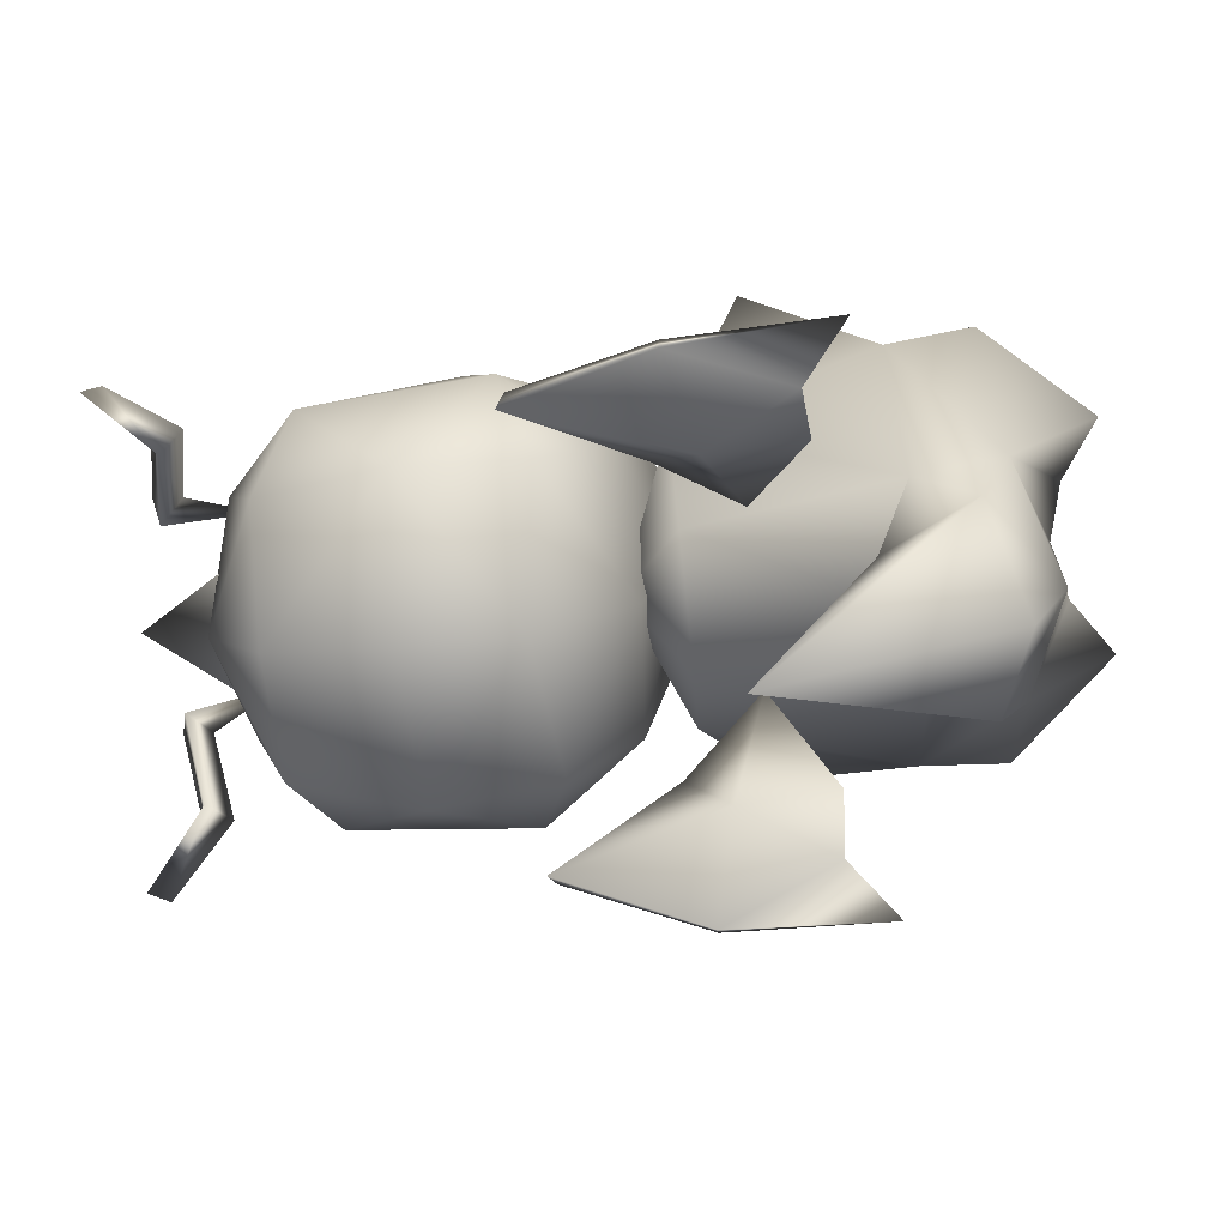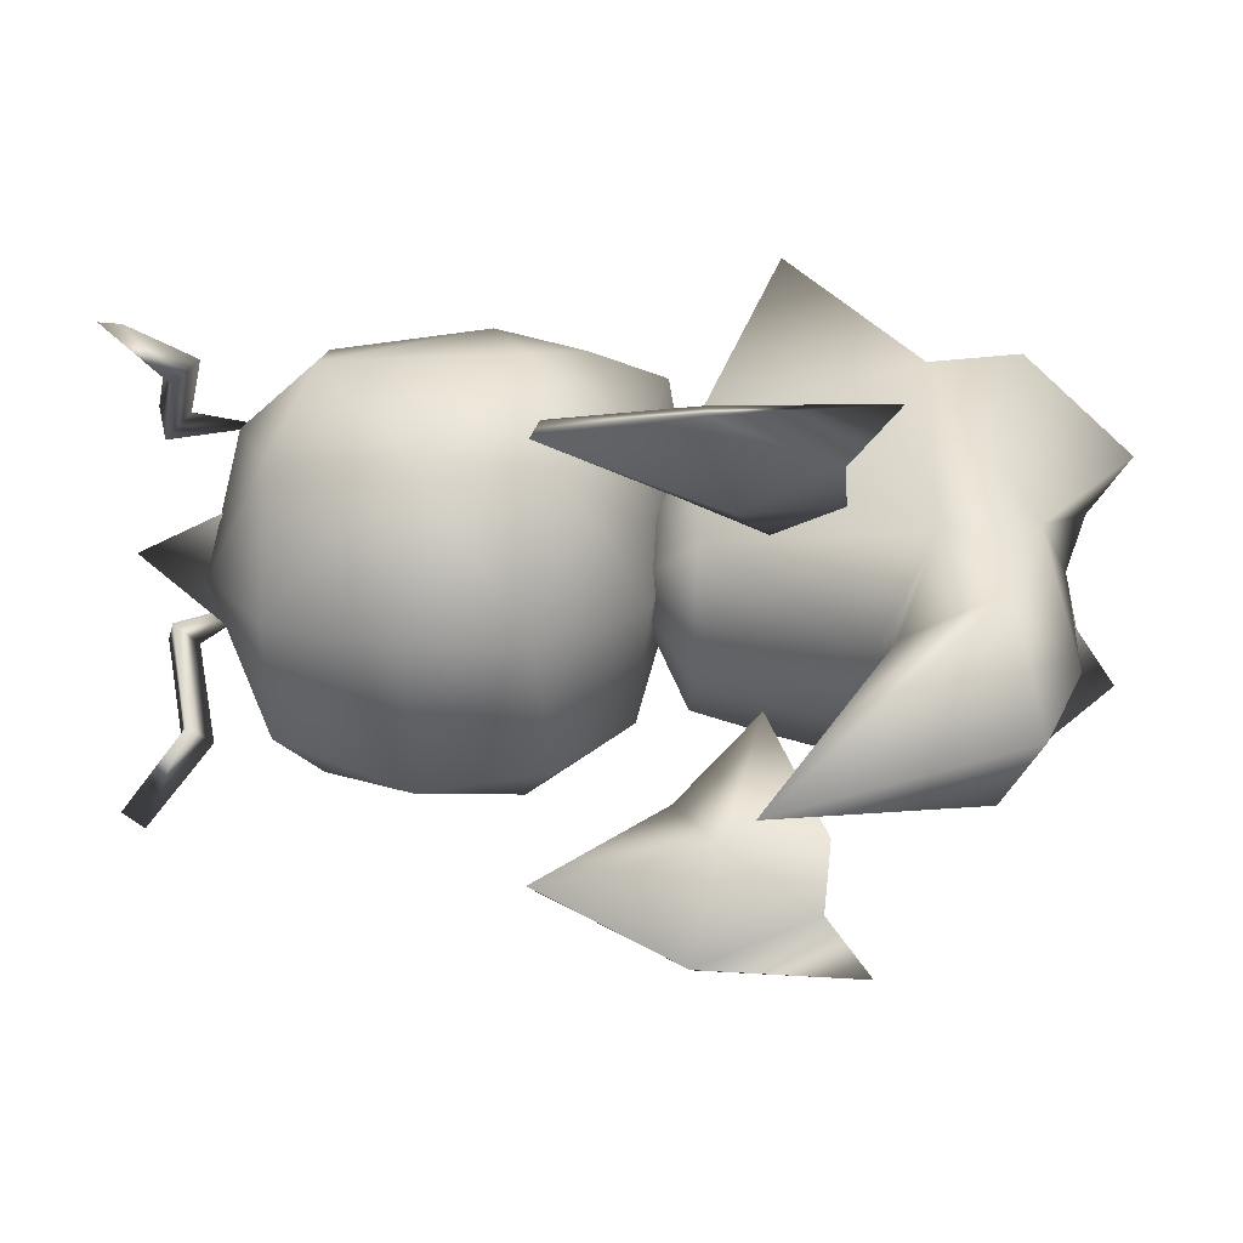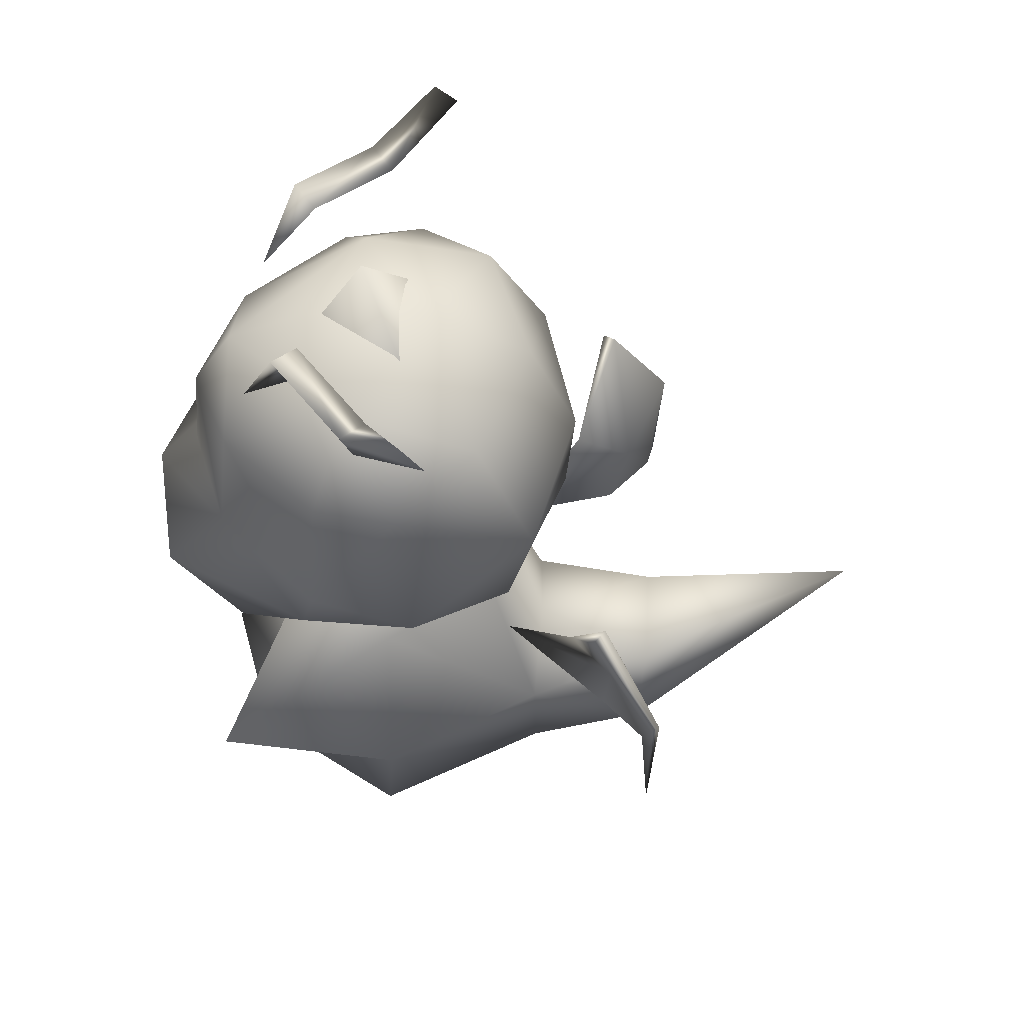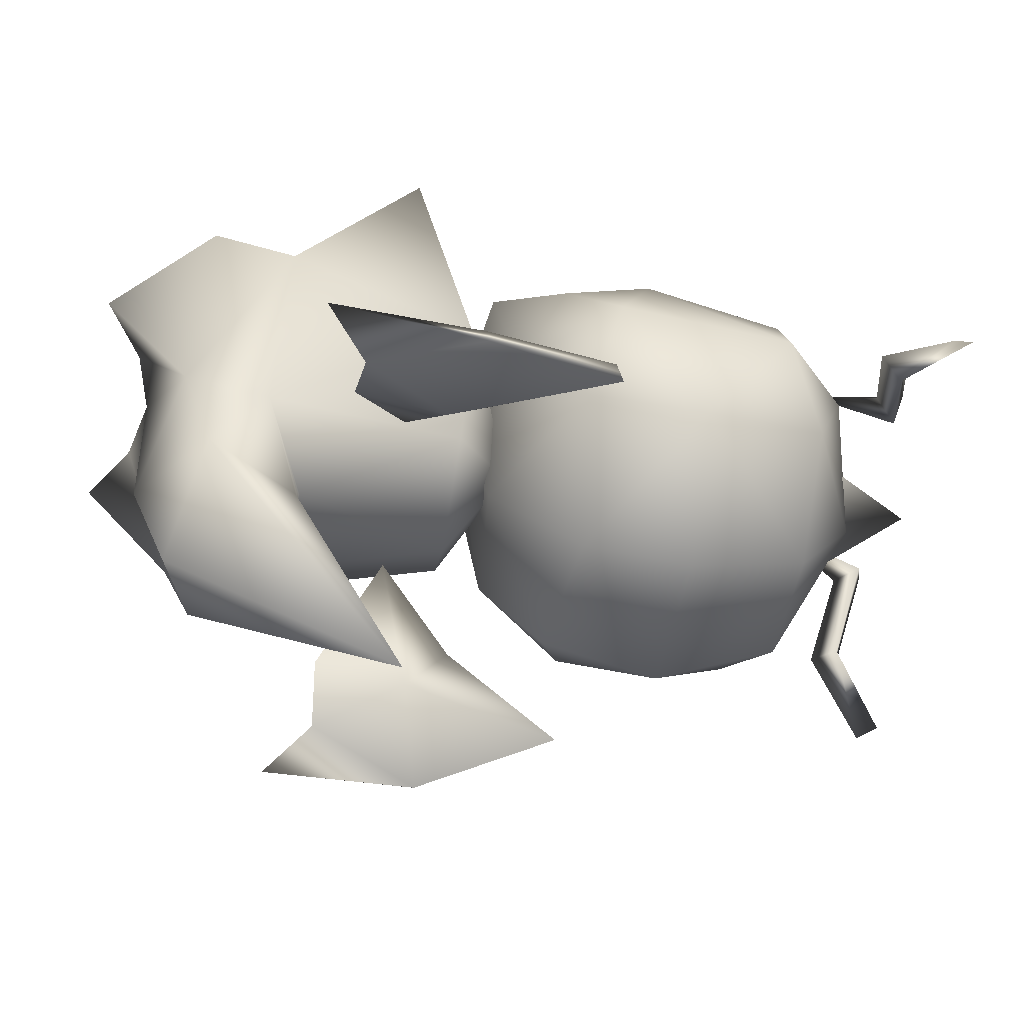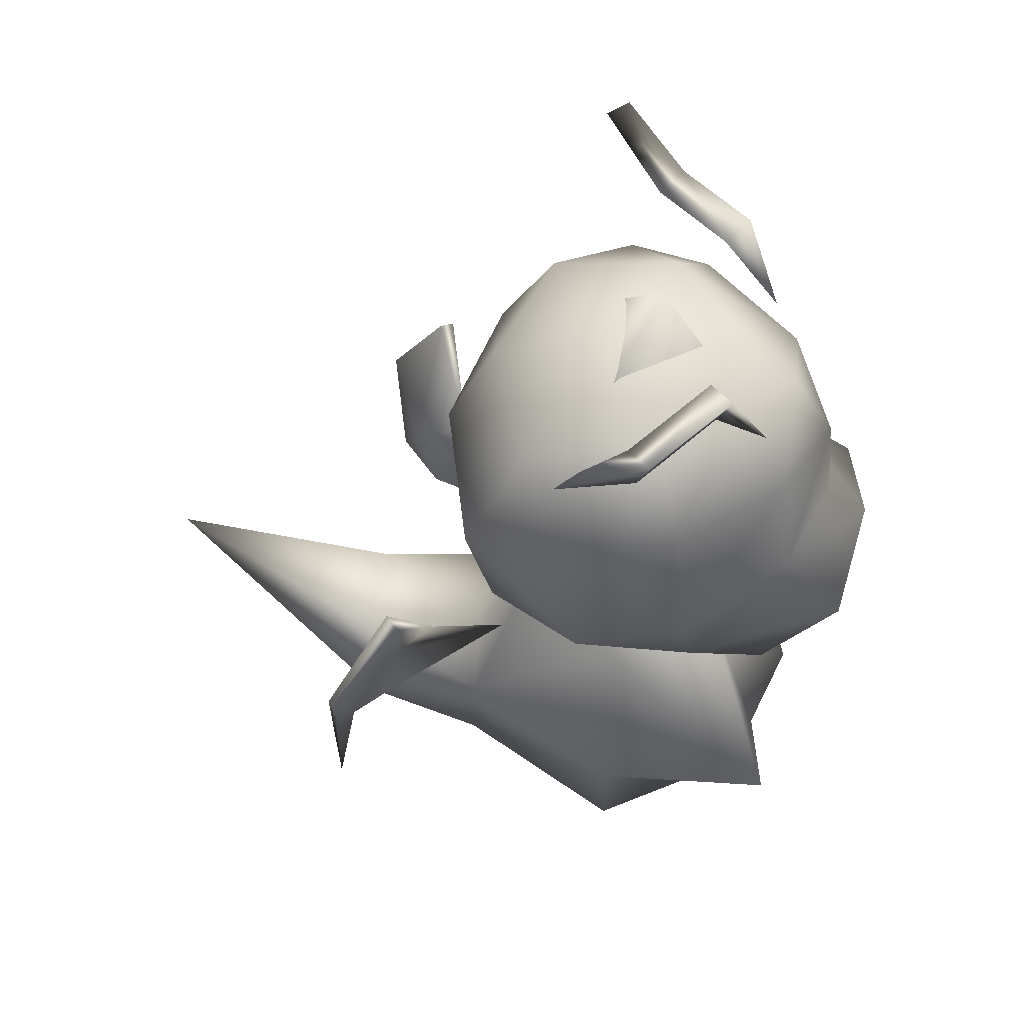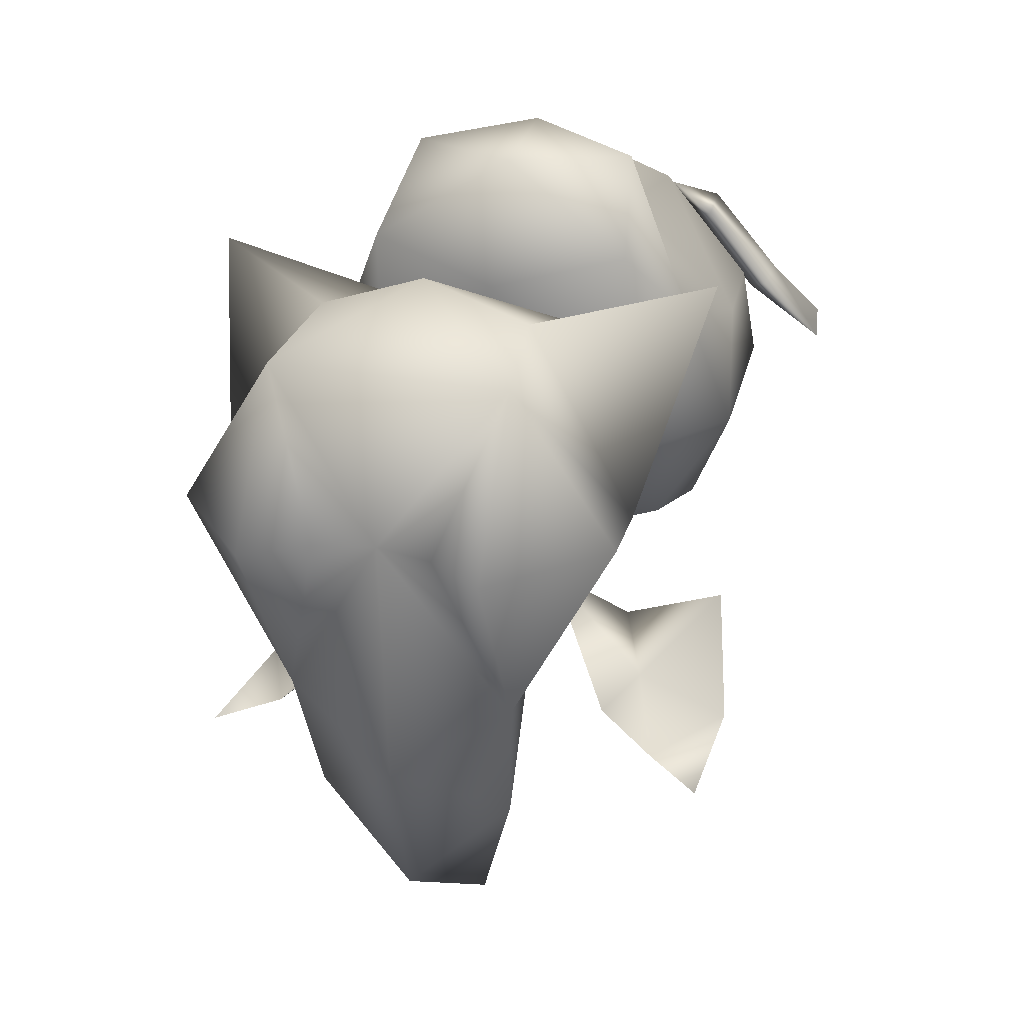
<metadata>
{"format":"obj","ext":"obj","renderer":"f3d","projection":"perspective","resolution":1024,"background":"white","views":[{"elev":-80.0,"azim":-84.1,"up":"+Z"},{"elev":-68.7,"azim":-91.0,"up":"+Z"},{"elev":57.0,"azim":92.9,"up":"+Y"},{"elev":-67.4,"azim":80.7,"up":"+Z"},{"elev":57.9,"azim":-82.5,"up":"+Y"},{"elev":24.5,"azim":17.2,"up":"+Z"}]}
</metadata>
<code>
v 0.1673 0.6979 -0.1837
v 0 0.8412 -0.1723
v 0.1415 0.8395 -0.1182
v 0 0.7078 -0.2272
v 0.2154 0.7975 -0.0308
v 0 0.5833 -0.2178
v 0.2309 0.594 -0.04397
v 0.1569 0.563 -0.1542
v 0 0.9063 -0.05637
v -0.1673 0.6979 -0.1837
v -0.1415 0.8395 -0.1182
v 0.2217 0.6319 0.0751
v 0.1283 0.88 0.02701
v 0.2003 0.7934 0.06345
v 0 0.4736 -0.1127
v 0.1482 0.4847 -0.0496
v -0.2154 0.7975 -0.0308
v -0.1283 0.88 0.02701
v 0.1938 0.5368 0.09513
v 0.1056 0.7896 0.1761
v -0.1569 0.563 -0.1542
v 0 0.8955 0.08285
v -0.2309 0.594 -0.04397
v -0.2003 0.7934 0.06345
v -0.2217 0.6319 0.0751
v 0.1404 0.4548 0.1836
v 0.1203 0.551 0.2676
v 0.1061 0.6224 0.1967
v 0 0.8475 0.1765
v 0 0.7639 0.2253
v -0.1482 0.4847 -0.0496
v -0.1938 0.5368 0.09513
v -0.1056 0.7896 0.1761
v 0 0.4878 0.2697
v 0 0.6366 0.2385
v 0 0.5984 0.2879
v -0.1404 0.4548 0.1836
v -0.1061 0.6224 0.1967
v -0.1203 0.551 0.2676
v 0.1792 0.4067 -0.2856
v 0.2324 0.5774 -0.2593
v 0.1523 0.4513 -0.2324
v 0.272 0.4329 -0.3361
v 0.08962 0.3639 -0.1519
v 0.2162 0.3114 -0.3307
v 0.1631 0.304 -0.2792
v 0.2193 0.5867 -0.2736
v 0.2657 0.4341 -0.347
v 0.2773 0.2636 -0.3396
v 0.1625 0.4067 -0.3023
v -0.1791 0.4067 -0.2857
v -0.1522 0.4513 -0.2324
v -0.2323 0.5774 -0.2594
v -0.08962 0.3639 -0.1519
v -0.2718 0.4329 -0.3363
v -0.1629 0.304 -0.2793
v -0.216 0.3114 -0.3308
v -0.2191 0.5867 -0.2737
v -0.2771 0.2636 -0.3398
v -0.2655 0.4341 -0.3472
v -0.1623 0.4067 -0.3024
v 0 0.4263 0.1472
o merged_0_0_node
g polygon_0
f 1 2 3
f 1 4 2
f 1 3 5
f 1 6 4
f 1 5 7
f 1 8 6
f 1 7 8
f 2 9 3
f 2 4 10
f 2 11 9
f 2 10 11
f 4 6 10
f 5 12 7
f 5 3 13
f 5 14 12
f 5 13 14
f 3 9 13
f 8 15 6
f 8 7 16
f 8 16 15
f 11 10 17
f 11 18 9
f 11 17 18
f 12 19 7
f 7 19 16
f 14 13 20
f 6 15 21
f 6 21 10
f 9 18 22
f 9 22 13
f 17 10 23
f 17 24 18
f 17 23 25
f 17 25 24
f 10 21 23
f 19 26 16
f 19 27 26
f 19 28 27
f 20 13 29
f 20 30 28
f 20 29 30
f 22 18 29
f 22 29 13
f 15 31 21
f 21 31 23
f 25 23 32
f 23 31 32
f 24 33 18
f 29 33 30
f 29 18 33
f 26 27 34
f 28 30 35
f 28 36 27
f 28 35 36
f 31 37 32
f 33 38 30
f 35 38 36
f 35 30 38
f 34 39 37
f 39 38 32
f 39 36 38
f 39 32 37
f 40 41 42
f 40 43 41
f 40 42 44
f 40 45 43
f 40 44 46
f 40 46 45
f 41 47 42
f 41 43 48
f 41 48 47
f 45 49 43
f 43 49 48
f 50 47 48
f 50 42 47
f 50 48 45
f 50 44 42
f 50 45 46
f 50 46 44
f 48 49 45
f 51 52 53
f 51 54 52
f 51 53 55
f 51 56 54
f 51 55 57
f 51 57 56
f 52 58 53
f 55 59 57
f 55 53 60
f 55 60 59
f 60 53 58
f 61 60 58
f 61 57 60
f 61 58 52
f 61 56 57
f 61 52 54
f 61 54 56
f 60 57 59
f 62 37 31
f 62 34 37
f 62 26 34
f 62 16 26
f 62 31 15
f 62 15 16
f 36 34 27
f 36 39 34
f 12 28 19
f 25 32 38
v -0.1081 0.2106 -0.1873
v -0.1039 0.1598 -0.3279
v -0.118 0.1157 -0.1893
v -0.05983 0.2582 -0.3371
v -0.2163 0.2094 0
v 0 0.2586 -0.1932
v -0.1543 0.4303 0
v -0.0709 0.4303 -0.1266
v 0 0.3924 -0.5892
v -0.2245 0.1157 0.005769
v 0.0709 0.4303 -0.1266
v 0.05983 0.2582 -0.3371
v 0.1081 0.2106 -0.1873
v 0 0.4942 -0.05081
v -0.1226 0.09836 0.1664
v 0.1039 0.1598 -0.3279
v 0.1543 0.4303 0
v 0.118 0.1157 -0.1893
v 0.2163 0.2094 0
v -0.1081 0.2094 0.1916
v 0.2245 0.1157 0.005769
v 0.1226 0.09836 0.1664
v 0.1081 0.2094 0.1916
v 0 0.05784 0.004881
v 0 0.08092 -0.2623
v 0.061 0.04276 0.004881
v -0.061 0.04276 0.004881
v 0 0.1338 -0.4226
v 0 0.2094 0.2285
v 0.07716 0.4303 0.1179
v -0.07716 0.4303 0.1179
v 0.2075 0.9492 0.02256
v 0.09904 0.9622 0.07789
v 0.1263 0.971 0.103
v 0.1802 0.9404 -0.002579
v 0.1253 0.9362 0.08733
v 0.2557 1.003 -0.04843
v 0.2034 0.9145 0.01022
v 0.2613 0.9745 -0.07356
v 0.09409 0.8666 0.1456
v -0.2075 0.9492 0.02256
v -0.1263 0.971 0.103
v -0.09904 0.9622 0.07789
v -0.1253 0.9362 0.08733
v -0.1802 0.9404 -0.002579
v -0.2034 0.9145 0.01022
v -0.2557 1.003 -0.04843
v -0.2613 0.9745 -0.07356
v -0.09409 0.8666 0.1456
v -0.122 0 0.004881
v 0.122 0 0.004881
v -0.2655 0.3416 0.2033
v 0.2655 0.3416 0.2033
v 0 0.9852 0.01532
v -0.07671 0.8648 -0.04086
v 0 0.8519 0.09139
v 0.07671 0.8648 -0.04086
o merged_1_0_node
g polygon_0
f 63 64 65
f 63 66 64
f 63 65 67
f 63 68 66
f 63 67 69
f 63 70 68
f 63 69 70
f 64 66 71
f 65 72 67
f 68 70 73
f 68 74 66
f 68 73 75
f 68 75 74
f 66 74 71
f 69 76 70
f 70 76 73
f 72 77 67
f 75 78 74
f 75 73 79
f 75 80 78
f 75 79 81
f 75 81 80
f 79 73 76
f 78 71 74
f 77 82 67
f 81 83 80
f 81 84 83
f 81 85 84
f 86 87 80
f 86 65 87
f 86 80 88
f 86 89 65
f 86 88 84
f 86 77 89
f 86 84 77
f 87 78 80
f 87 65 64
f 87 90 78
f 87 64 90
f 84 91 77
f 84 85 91
f 78 90 71
f 64 71 90
f 77 91 82
f 85 92 91
f 82 91 93
f 91 92 93
f 92 76 93
f 92 79 76
f 93 76 69
f 94 95 96
f 94 97 95
f 94 96 98
f 94 99 97
f 94 98 100
f 94 101 99
f 94 100 101
f 97 98 95
f 97 99 101
f 97 100 98
f 97 101 100
f 96 95 102
f 96 102 98
f 98 102 95
f 103 104 105
f 103 106 104
f 103 105 107
f 103 108 106
f 103 107 109
f 103 110 108
f 103 109 110
f 107 105 106
f 107 106 108
f 107 110 109
f 107 108 110
f 104 111 105
f 104 106 111
f 111 106 105
f 112 65 89
f 112 72 65
f 112 89 77
f 112 77 72
f 113 84 88
f 113 83 84
f 113 88 80
f 113 80 83
f 114 93 69
f 114 82 93
f 114 69 67
f 114 67 82
f 115 79 92
f 115 81 79
f 115 92 85
f 115 85 81
f 116 117 118
f 116 119 117
f 116 118 119
o merged_2_0_node
g polygon_0
f 38 33 25
f 25 33 24
f 14 20 12
f 12 20 28

</code>
